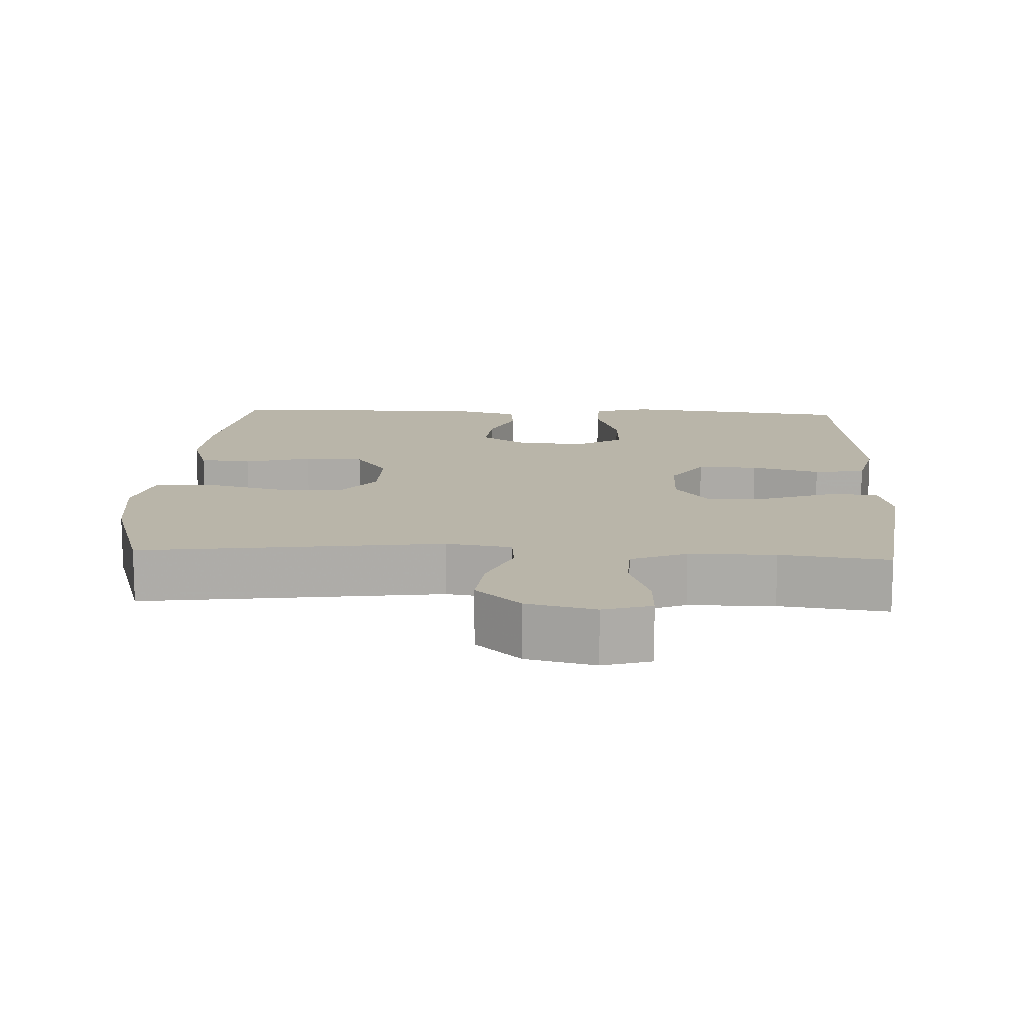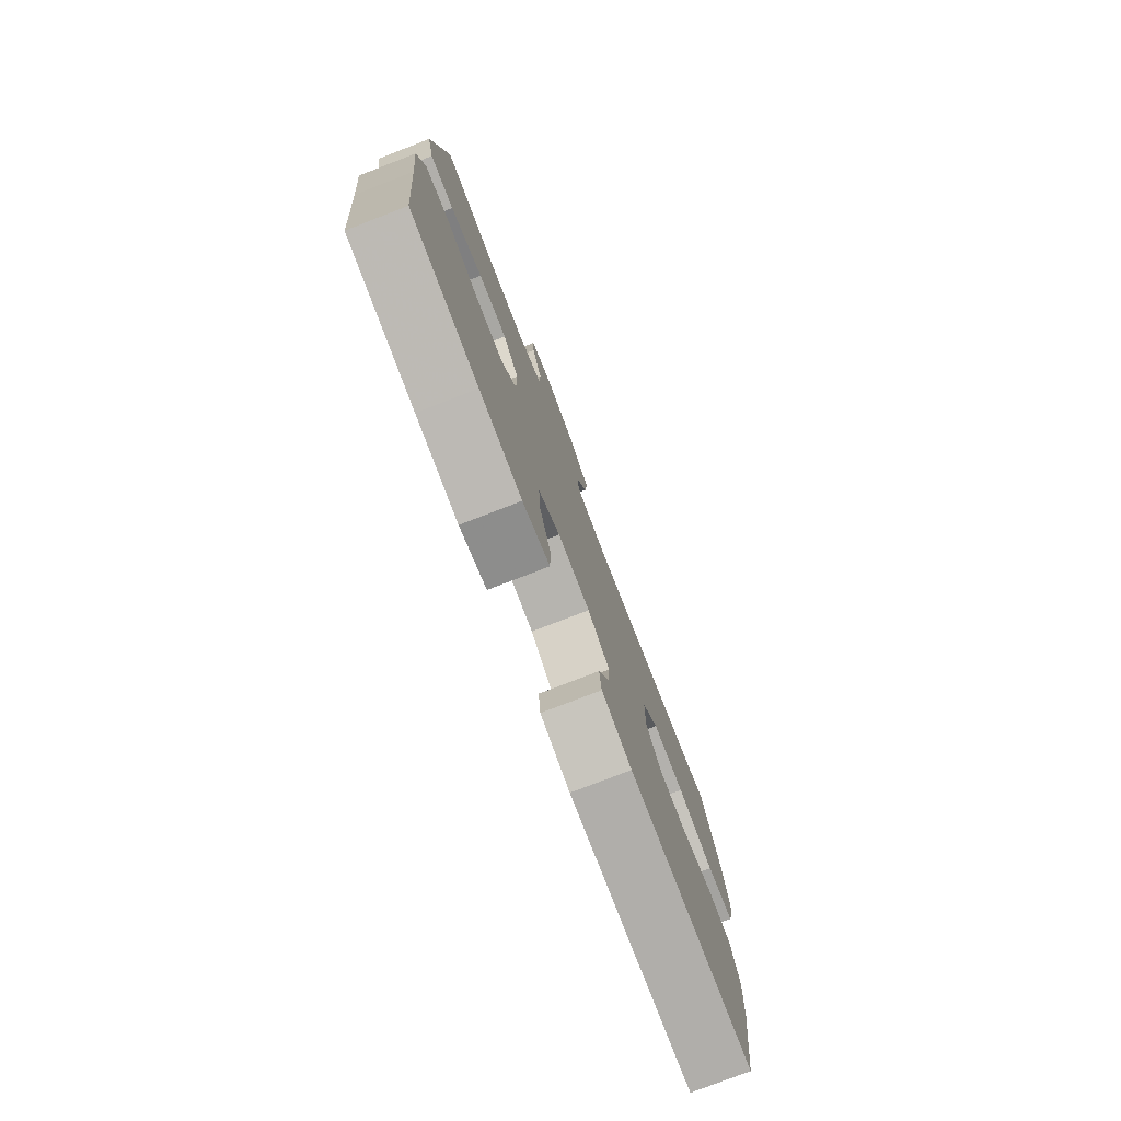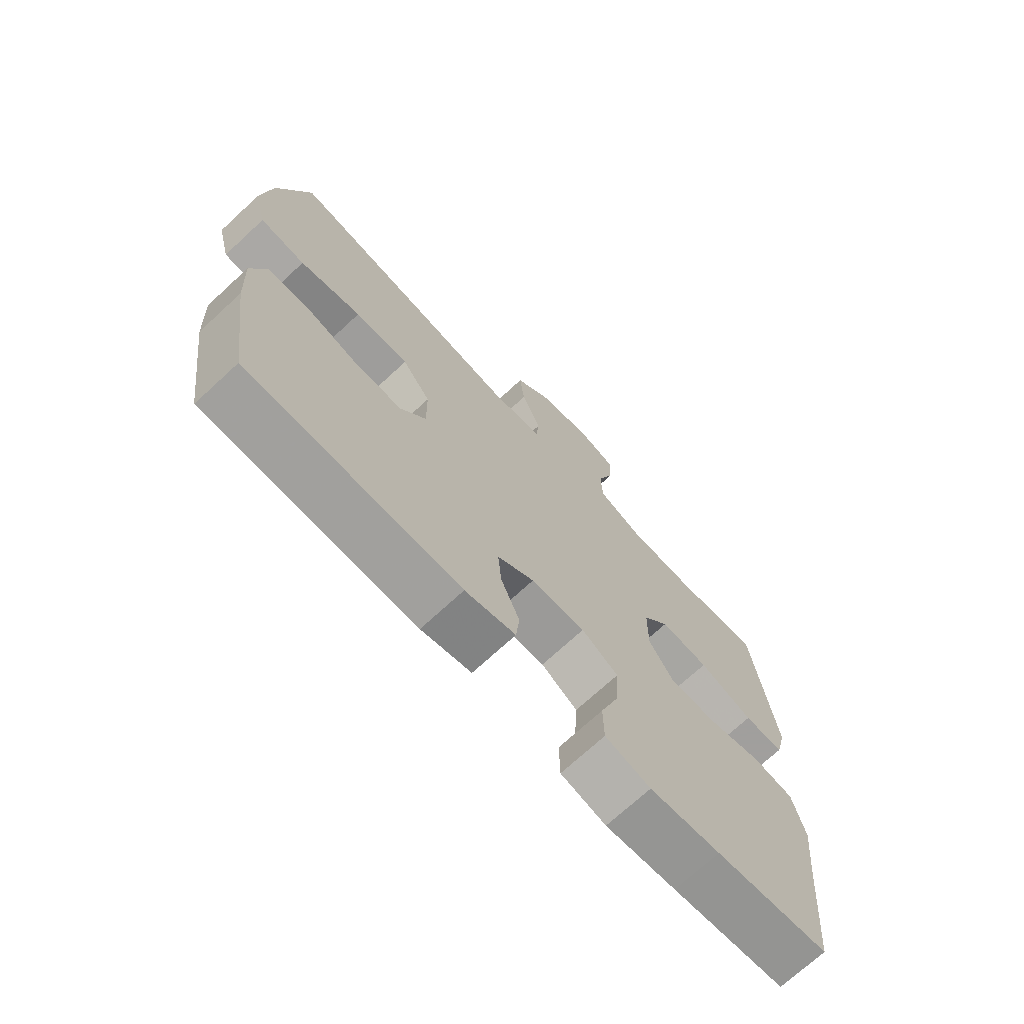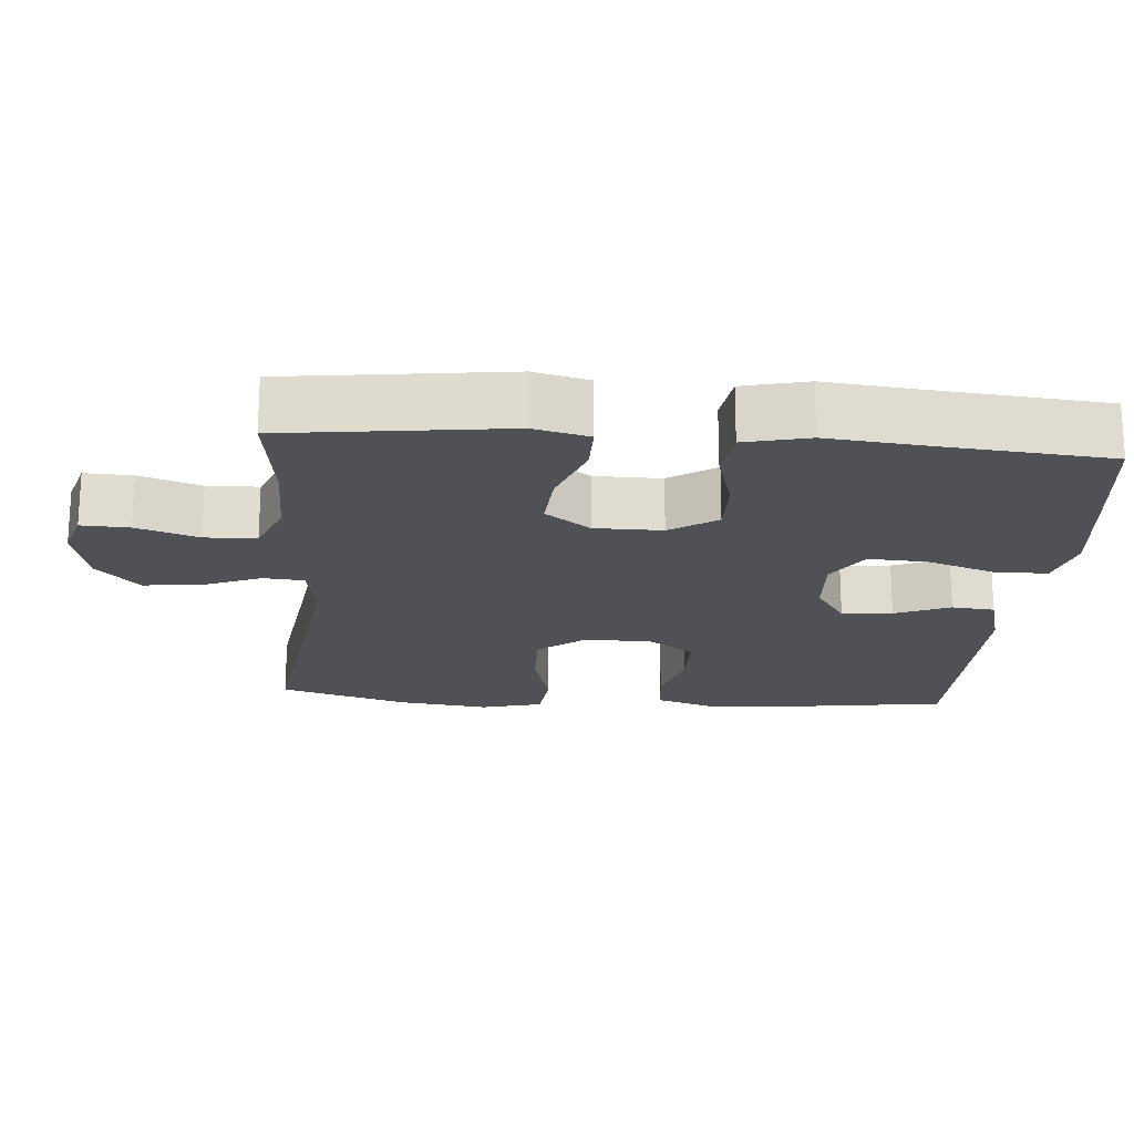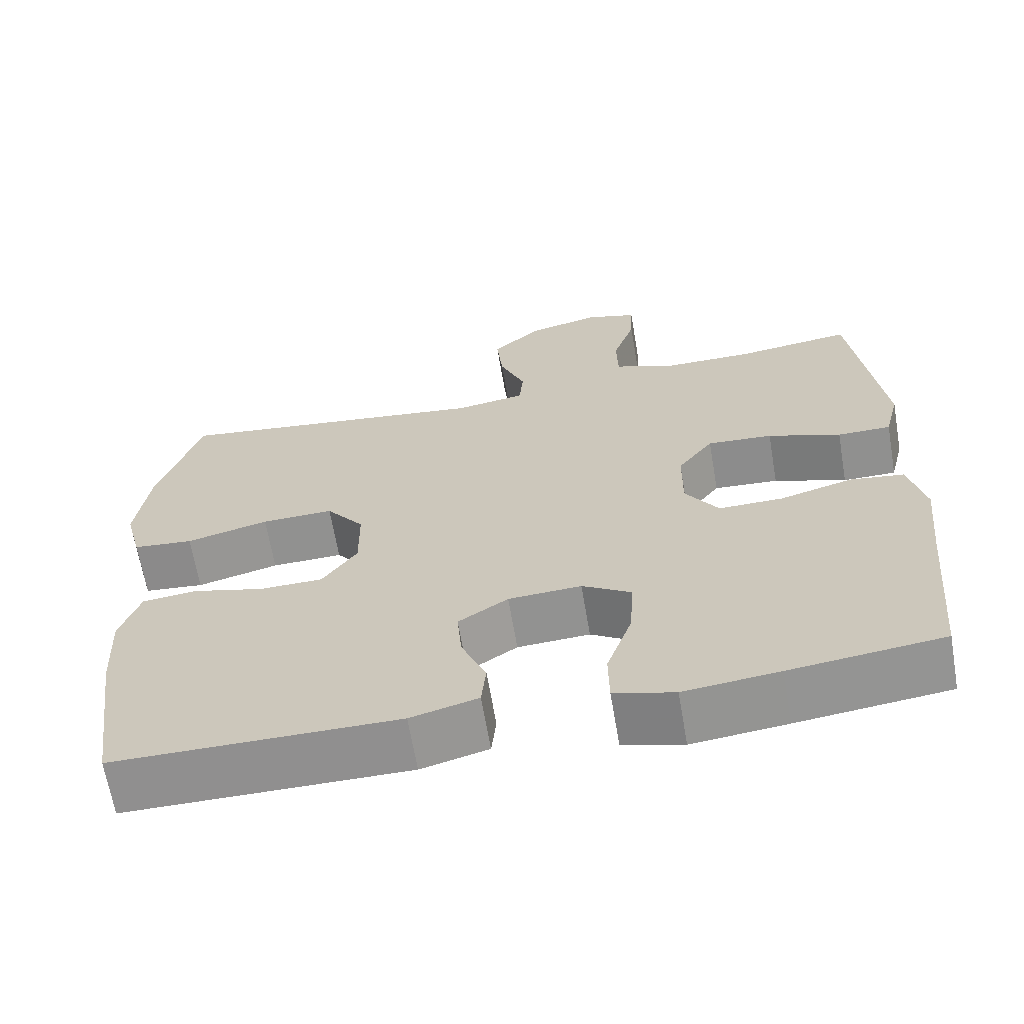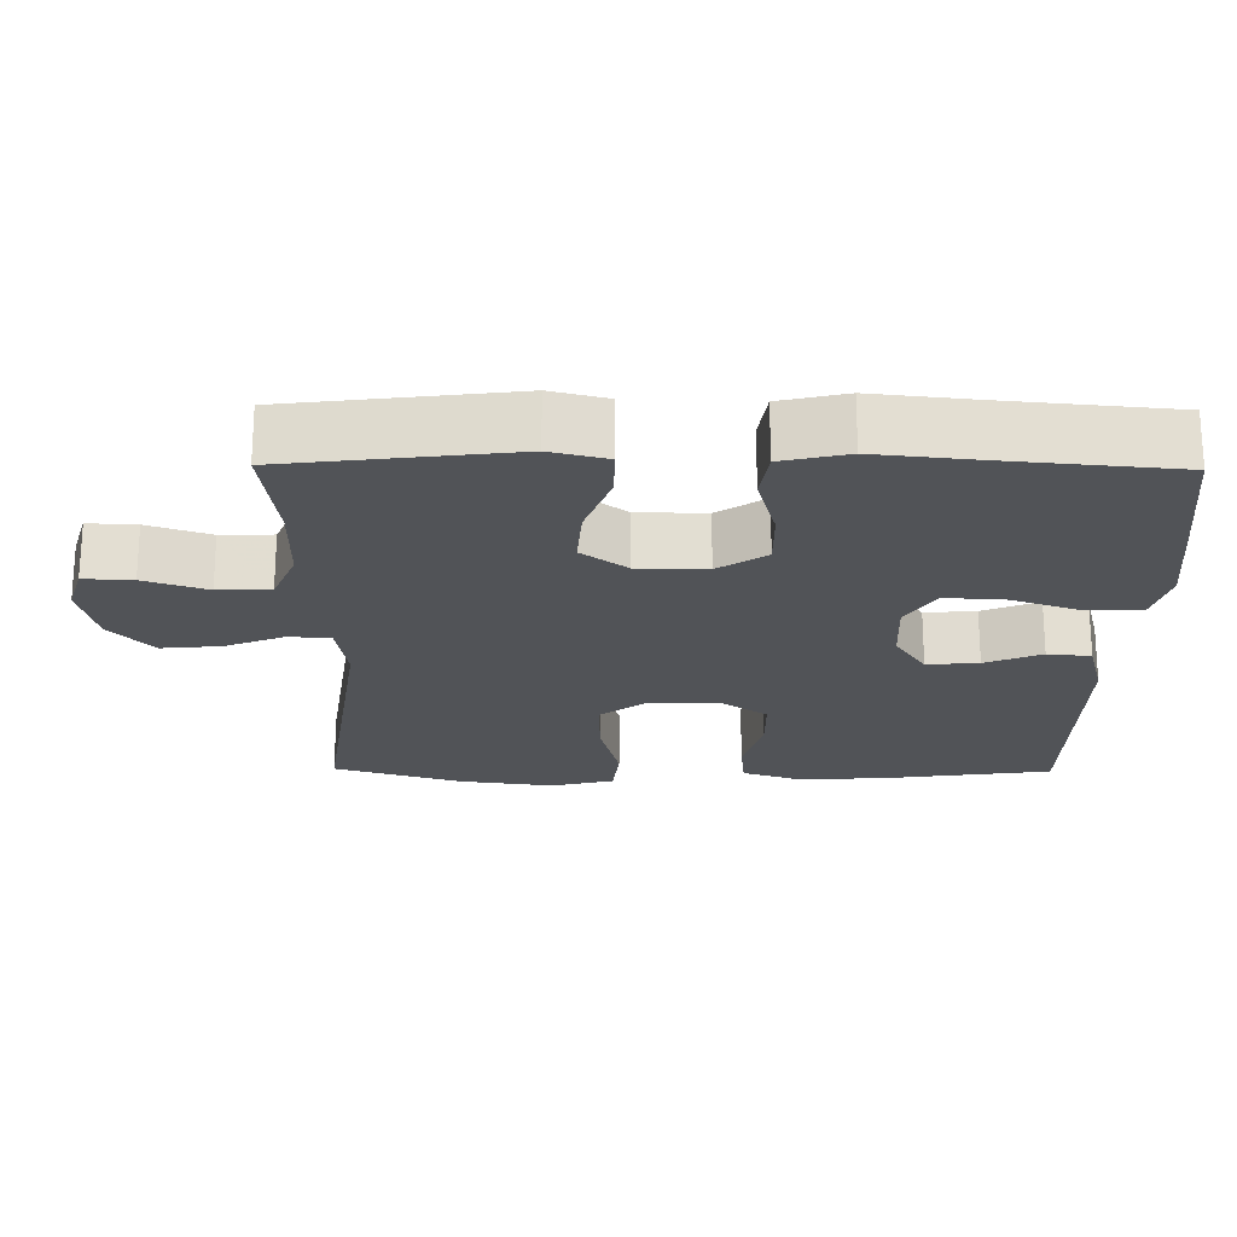
<metadata>
{"format":"obj","ext":"obj","renderer":"f3d","projection":"perspective","resolution":1024,"background":"white","views":[{"elev":13.4,"azim":2.9,"up":"+Y"},{"elev":-78.1,"azim":111.1,"up":"+Z"},{"elev":-71.5,"azim":-47.2,"up":"+Z"},{"elev":-19.7,"azim":85.6,"up":"+Y"},{"elev":-65.5,"azim":9.7,"up":"+Z"},{"elev":-21.7,"azim":89.3,"up":"+Y"}]}
</metadata>
<code>
v -0.5 0.07 -0.5
v -0.533 0.07 -0.267
v -0.539 0.07 -0.15
v -0.513 0.07 -0.072
v -0.442 0.07 -0.065
v -0.35 0.07 -0.09
v -0.268 0.07 -0.089
v -0.223 0.07 -0.024
v -0.224 0.07 0.069
v -0.273 0.07 0.132
v -0.366 0.07 0.13
v -0.472 0.07 0.103
v -0.55 0.07 0.111
v -0.572 0.07 0.196
v -0.555 0.07 0.324
v -0.5 0.07 0.5
v -0.089 0.07 0.444
v 0.001 0.07 0.458
v 0.006 0.07 0.514
v -0.027 0.07 0.595
v -0.035 0.07 0.675
v 0.027 0.07 0.733
v 0.121 0.07 0.755
v 0.187 0.07 0.735
v 0.184 0.07 0.669
v 0.155 0.07 0.584
v 0.157 0.07 0.513
v 0.233 0.07 0.482
v 0.351 0.07 0.481
v 0.5 0.07 0.5
v 0.523 0.07 0.316
v 0.538 0.07 0.196
v 0.519 0.07 0.12
v 0.45 0.07 0.12
v 0.356 0.07 0.154
v 0.272 0.07 0.16
v 0.226 0.07 0.098
v 0.225 0.07 0.005
v 0.268 0.07 -0.06
v 0.351 0.07 -0.059
v 0.445 0.07 -0.033
v 0.515 0.07 -0.043
v 0.536 0.07 -0.132
v 0.522 0.07 -0.264
v 0.5 0.07 -0.5
v 0.304 0.07 -0.523
v 0.182 0.07 -0.536
v 0.104 0.07 -0.515
v 0.103 0.07 -0.443
v 0.136 0.07 -0.348
v 0.141 0.07 -0.266
v 0.078 0.07 -0.227
v -0.016 0.07 -0.232
v -0.08 0.07 -0.274
v -0.074 0.07 -0.344
v -0.042 0.07 -0.42
v -0.048 0.07 -0.479
v -0.135 0.07 -0.502
v -0.5 0 -0.5
v -0.533 0 -0.267
v -0.539 0 -0.15
v -0.513 0 -0.072
v -0.442 0 -0.065
v -0.35 0 -0.09
v -0.268 0 -0.089
v -0.223 0 -0.024
v -0.224 0 0.069
v -0.273 0 0.132
v -0.366 0 0.13
v -0.472 0 0.103
v -0.55 0 0.111
v -0.572 0 0.196
v -0.555 0 0.324
v -0.5 0 0.5
v -0.089 0 0.444
v 0.001 0 0.458
v 0.006 0 0.514
v -0.027 0 0.595
v -0.035 0 0.675
v 0.027 0 0.733
v 0.121 0 0.755
v 0.187 0 0.735
v 0.184 0 0.669
v 0.155 0 0.584
v 0.157 0 0.513
v 0.233 0 0.482
v 0.351 0 0.481
v 0.5 0 0.5
v 0.523 0 0.316
v 0.538 0 0.196
v 0.519 0 0.12
v 0.45 0 0.12
v 0.356 0 0.154
v 0.272 0 0.16
v 0.226 0 0.098
v 0.225 0 0.005
v 0.268 0 -0.06
v 0.351 0 -0.059
v 0.445 0 -0.033
v 0.515 0 -0.043
v 0.536 0 -0.132
v 0.522 0 -0.264
v 0.5 0 -0.5
v 0.304 0 -0.523
v 0.182 0 -0.536
v 0.104 0 -0.515
v 0.103 0 -0.443
v 0.136 0 -0.348
v 0.141 0 -0.266
v 0.078 0 -0.227
v -0.016 0 -0.232
v -0.08 0 -0.274
v -0.074 0 -0.344
v -0.042 0 -0.42
v -0.048 0 -0.479
v -0.135 0 -0.502
f 4 5 6
f 3 4 6
f 2 3 6
f 1 2 6
f 58 1 6
f 57 58 6
f 56 57 6
f 55 56 6
f 54 55 6 7
f 53 54 7 8
f 52 53 8 9
f 51 52 9 10
f 48 49 50
f 47 48 50
f 46 47 50
f 45 46 50
f 44 45 50
f 44 50 51
f 43 44 51
f 42 43 51
f 41 42 51
f 40 41 51
f 39 40 51
f 38 39 51 10
f 33 34 35
f 32 33 35
f 31 32 35
f 30 31 35
f 29 30 35
f 28 29 35 36
f 27 28 36 37
f 24 25 26
f 23 24 26
f 22 23 26
f 21 22 26
f 20 21 26
f 19 20 26
f 18 19 26 27
f 15 16 17
f 14 15 17
f 13 14 17
f 12 13 17
f 11 12 17
f 10 11 17 18
f 27 37 38
f 18 27 38
f 10 18 38
f 64 63 62
f 64 62 61
f 64 61 60
f 64 60 59
f 64 59 116
f 64 116 115
f 64 115 114
f 64 114 113
f 65 64 113 112
f 66 65 112 111
f 67 66 111 110
f 68 67 110 109
f 108 107 106
f 108 106 105
f 108 105 104
f 108 104 103
f 108 103 102
f 109 108 102
f 109 102 101
f 109 101 100
f 109 100 99
f 109 99 98
f 109 98 97
f 68 109 97 96
f 93 92 91
f 93 91 90
f 93 90 89
f 93 89 88
f 93 88 87
f 94 93 87 86
f 95 94 86 85
f 84 83 82
f 84 82 81
f 84 81 80
f 84 80 79
f 84 79 78
f 84 78 77
f 85 84 77 76
f 75 74 73
f 75 73 72
f 75 72 71
f 75 71 70
f 75 70 69
f 76 75 69 68
f 96 95 85
f 96 85 76
f 96 76 68
f 1 59 60 2
f 2 60 61 3
f 3 61 62 4
f 4 62 63 5
f 5 63 64 6
f 6 64 65 7
f 7 65 66 8
f 8 66 67 9
f 9 67 68 10
f 10 68 69 11
f 11 69 70 12
f 12 70 71 13
f 13 71 72 14
f 14 72 73 15
f 15 73 74 16
f 16 74 75 17
f 17 75 76 18
f 18 76 77 19
f 19 77 78 20
f 20 78 79 21
f 21 79 80 22
f 22 80 81 23
f 23 81 82 24
f 24 82 83 25
f 25 83 84 26
f 26 84 85 27
f 27 85 86 28
f 28 86 87 29
f 29 87 88 30
f 30 88 89 31
f 31 89 90 32
f 32 90 91 33
f 33 91 92 34
f 34 92 93 35
f 35 93 94 36
f 36 94 95 37
f 37 95 96 38
f 38 96 97 39
f 39 97 98 40
f 40 98 99 41
f 41 99 100 42
f 42 100 101 43
f 43 101 102 44
f 44 102 103 45
f 45 103 104 46
f 46 104 105 47
f 47 105 106 48
f 48 106 107 49
f 49 107 108 50
f 50 108 109 51
f 51 109 110 52
f 52 110 111 53
f 53 111 112 54
f 54 112 113 55
f 55 113 114 56
f 56 114 115 57
f 57 115 116 58
f 58 116 59 1

</code>
